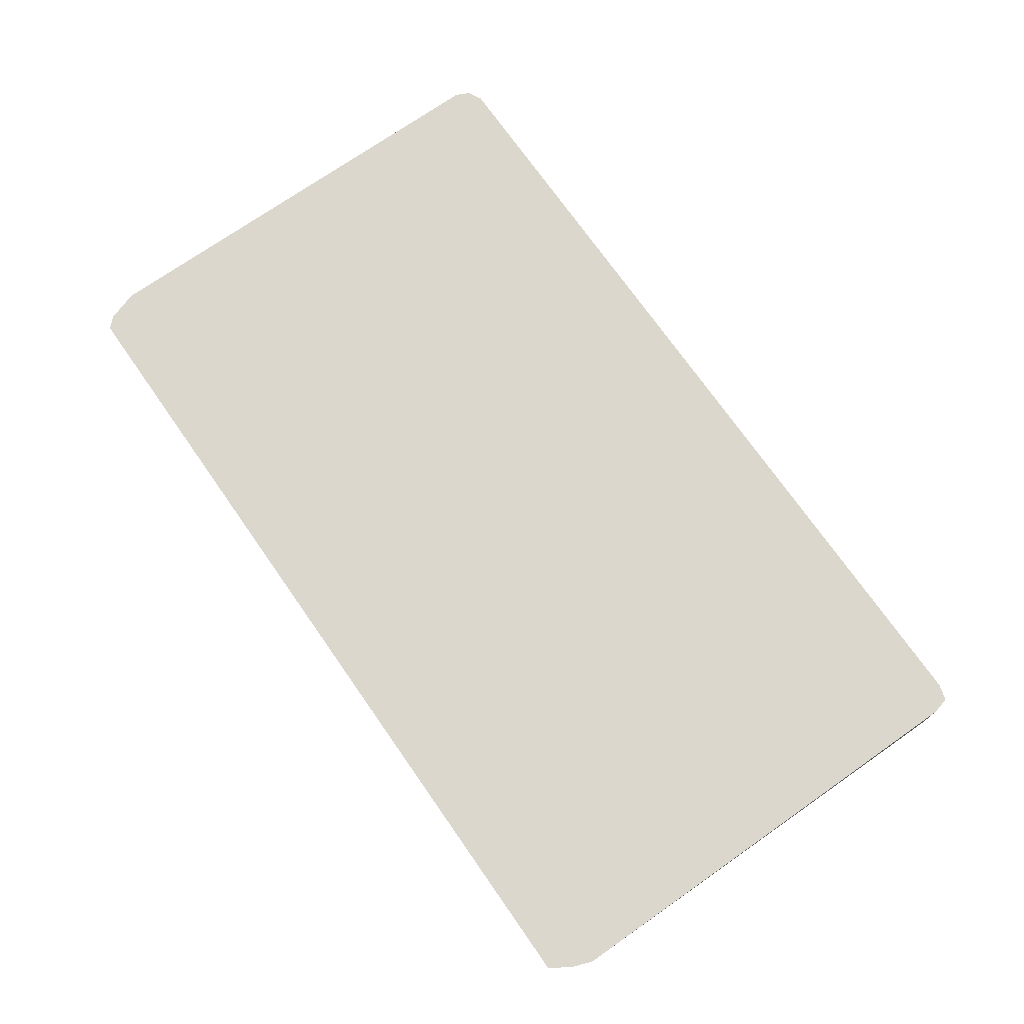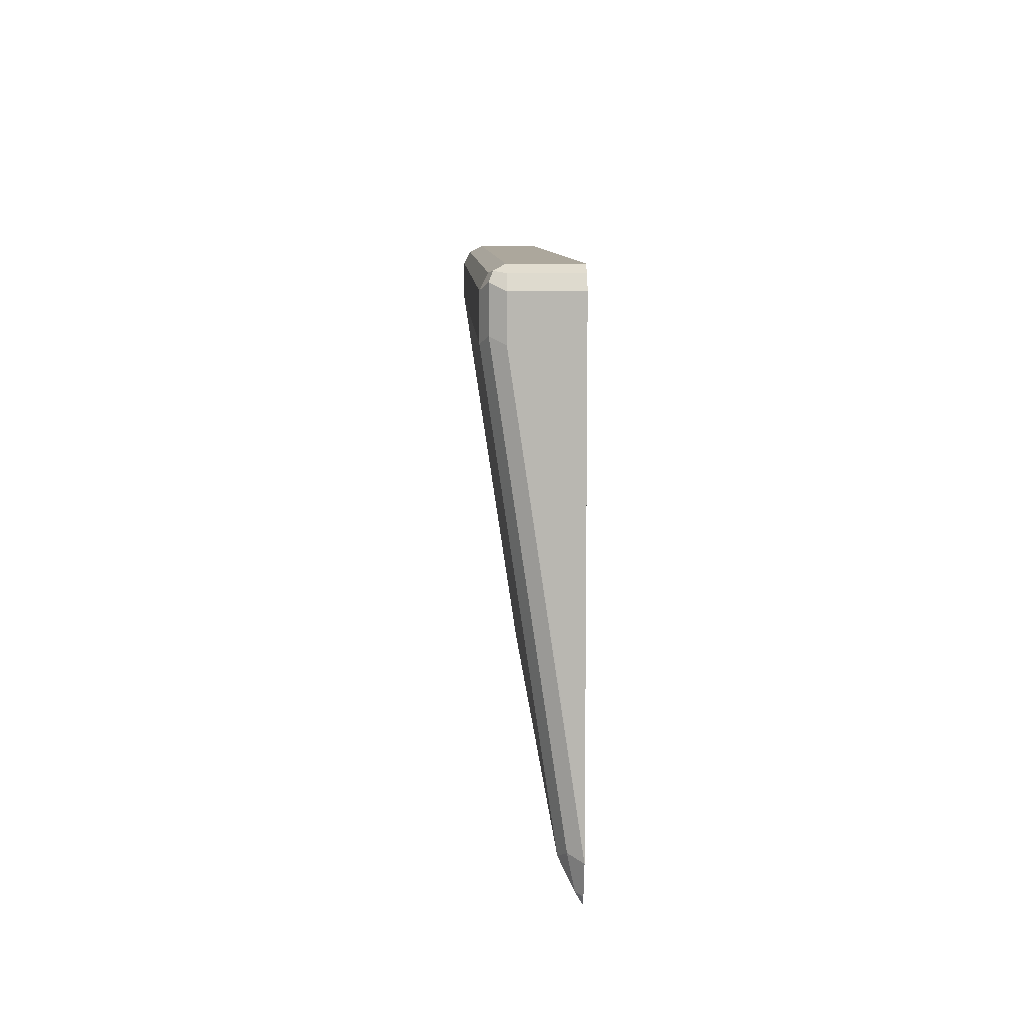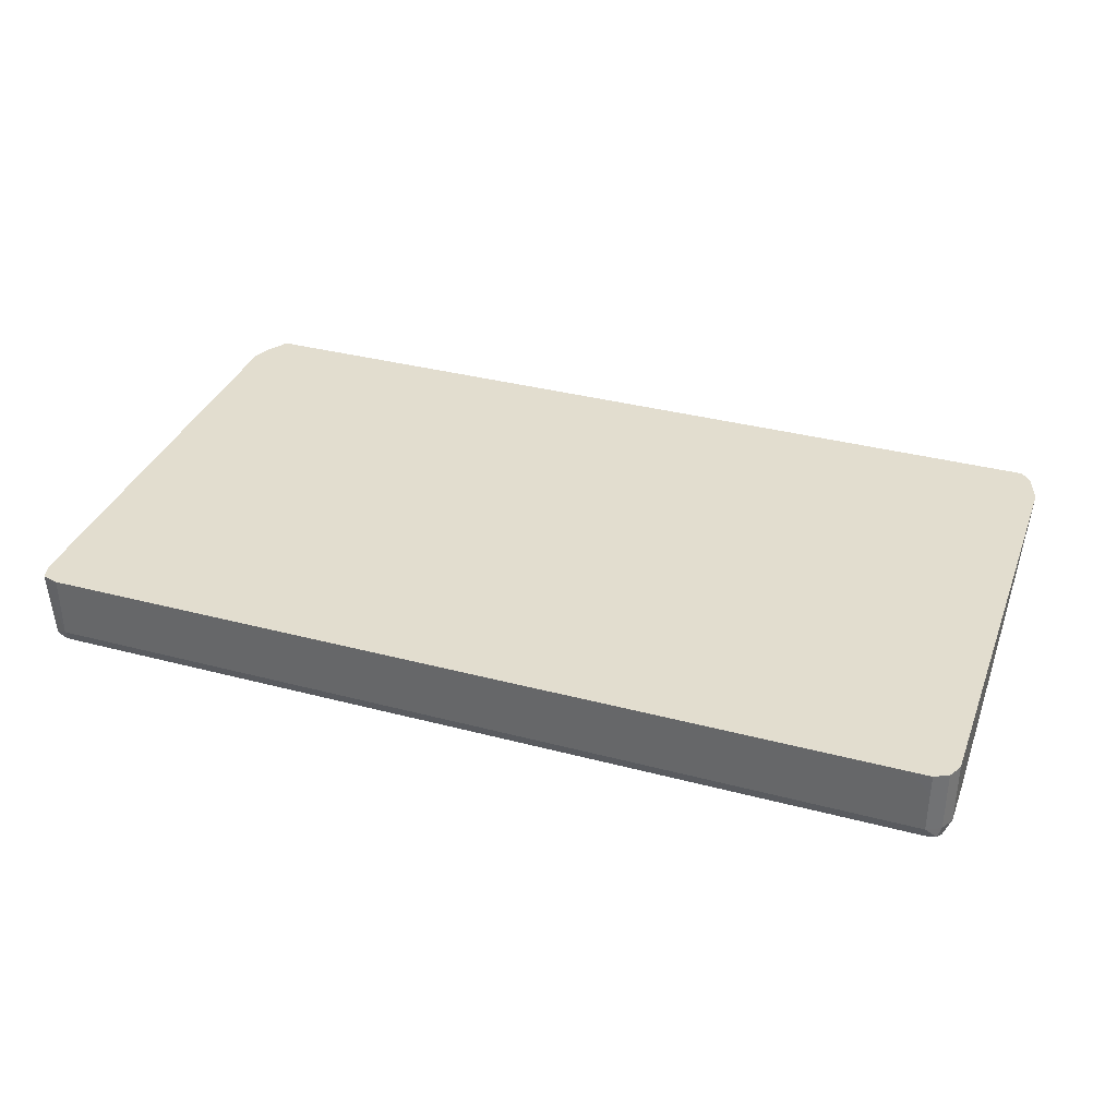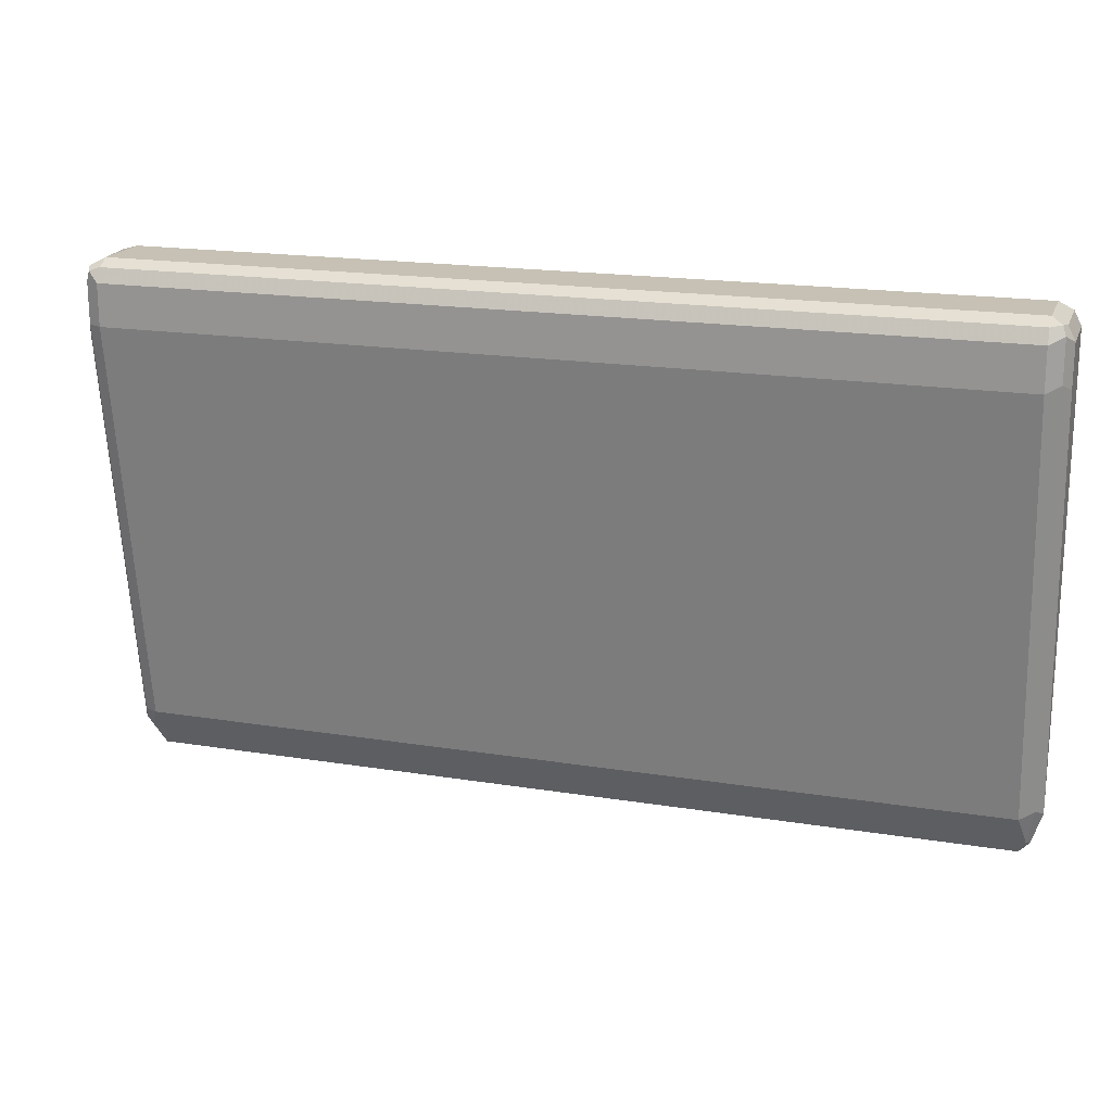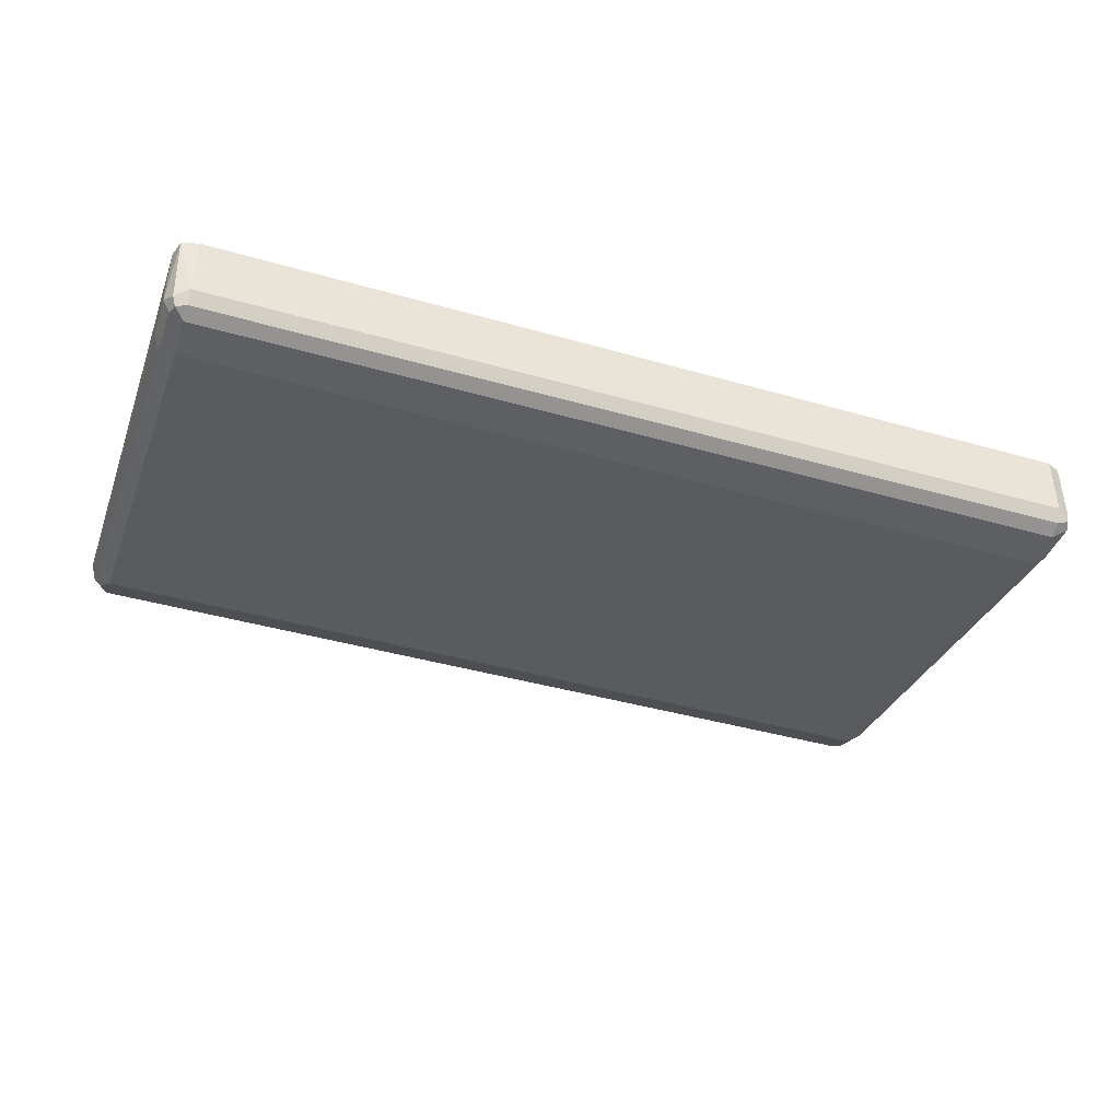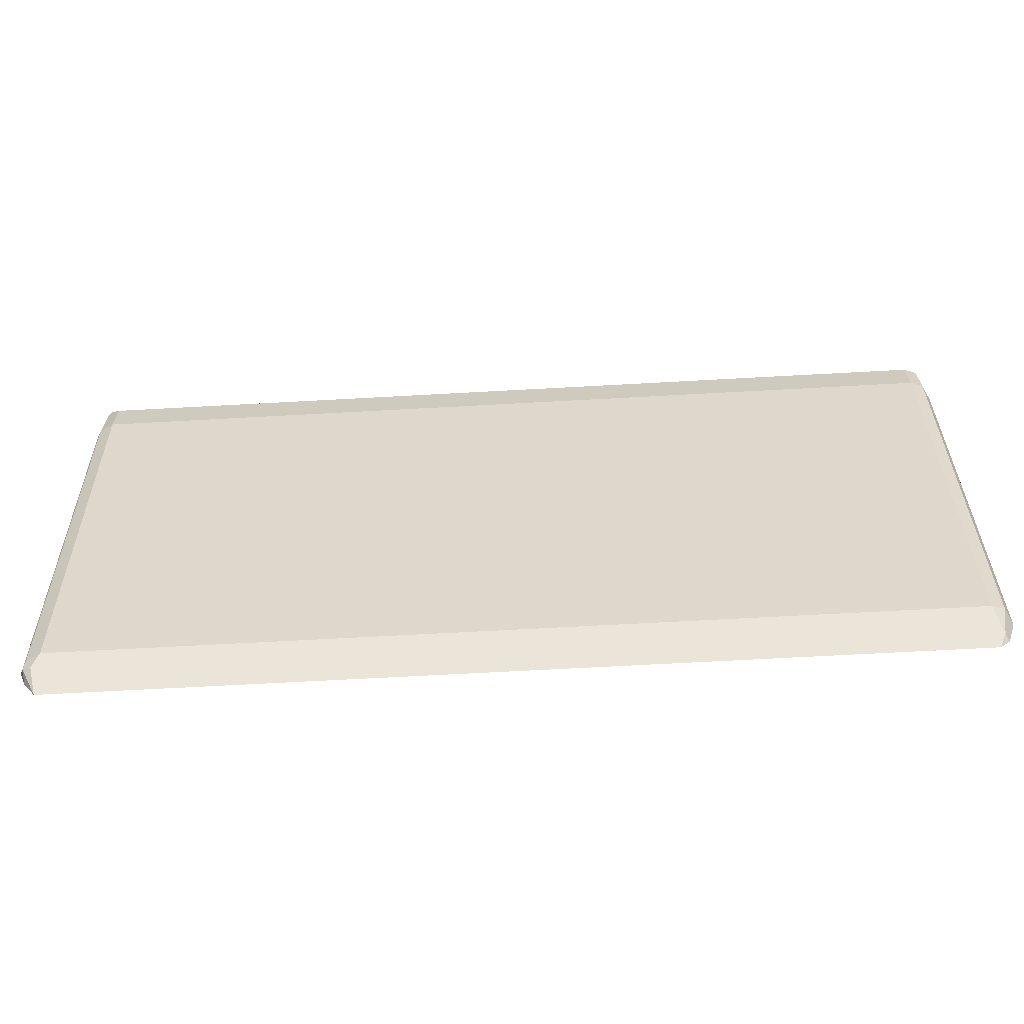
<metadata>
{"format":"obj","ext":"obj","renderer":"f3d","projection":"perspective","resolution":1024,"background":"white","views":[{"elev":73.0,"azim":55.0,"up":"+Z"},{"elev":8.4,"azim":-92.1,"up":"+Y"},{"elev":35.0,"azim":-160.6,"up":"+Z"},{"elev":18.5,"azim":-162.8,"up":"+Y"},{"elev":-41.1,"azim":160.8,"up":"+Z"},{"elev":-66.0,"azim":-176.8,"up":"+Y"}]}
</metadata>
<code>
v 0.3897 0.7981 -0.05579
v 0.4043 0.794 -0.05579
v 0.3897 0.7981 -0.1114
v -0.3713 0.7981 -0.05579
v 0.4083 0.7796 -0.05579
v 0.4083 0.7796 -0.1114
v 0.4021 0.7919 -0.1175
v 0.399 0.7888 -0.1253
v 0.3897 0.7919 -0.1237
v -0.3897 0.7981 -0.1114
v -0.3897 0.7981 -0.07425
v -0.3898 0.7981 -0.05579
v 0.4083 0.5012 -0.05579
v 0.4083 0.7424 -0.1114
v 0.4021 0.7796 -0.1237
v 0.3897 0.7796 -0.1299
v -0.3897 0.7919 -0.1237
v -0.399 0.7935 -0.1206
v -0.4021 0.7919 -0.1114
v -0.4021 0.7919 -0.05579
v 0.4083 0.3711 -0.05579
v 0.4083 0.5012 -0.07425
v 0.4036 0.362 -0.06497
v 0.4036 0.7332 -0.1206
v 0.4021 0.7424 -0.1237
v 0.3897 0.7424 -0.1299
v -0.3897 0.7796 -0.1299
v -0.4021 0.7857 -0.1237
v -0.4083 0.7796 -0.1114
v -0.4083 0.7796 -0.05579
v 0.4014 0.3528 -0.05579
v 0.4021 0.3713 -0.06806
v 0.3896 0.3343 -0.05579
v 0.396 0.3589 -0.06806
v 0.3897 0.3713 -0.07425
v -0.3897 0.7424 -0.1299
v -0.4021 0.7486 -0.1237
v -0.4083 0.7424 -0.1114
v -0.4083 0.5012 -0.05579
v 0.3836 0.3465 -0.06188
v -0.3899 0.3343 -0.05579
v -0.3897 0.3713 -0.07425
v -0.4021 0.3774 -0.06806
v -0.4083 0.3713 -0.05579
v -0.4083 0.5012 -0.07425
v -0.396 0.3465 -0.06188
v -0.399 0.3434 -0.05579
v -0.402 0.3526 -0.05579
f 25 32 35
f 25 35 26
f 26 35 42
f 23 34 32
f 23 33 34
f 23 31 33
f 23 25 24
f 23 32 25
f 21 31 23
f 17 28 18
f 19 29 30
f 18 29 19
f 18 28 29
f 17 27 28
f 16 36 27
f 16 26 36
f 26 42 36
f 15 26 16
f 15 25 26
f 19 30 20
f 27 36 37
f 36 42 43
f 28 37 38
f 43 46 44
f 14 24 25
f 42 46 43
f 41 47 46
f 39 45 44
f 38 44 45
f 38 43 44
f 37 43 38
f 36 43 37
f 27 37 28
f 35 46 42
f 34 40 35
f 33 46 40
f 33 41 46
f 33 40 34
f 32 34 35
f 29 39 30
f 29 45 39
f 29 38 45
f 28 38 29
f 35 40 46
f 14 23 24
f 1 31 21
f 14 22 21
f 2 5 6
f 1 5 2
f 1 13 5
f 1 21 13
f 1 33 31
f 1 41 33
f 1 47 41
f 1 48 47
f 1 44 48
f 1 39 44
f 1 30 39
f 1 20 30
f 1 12 20
f 1 4 12
f 1 11 4
f 1 10 11
f 1 3 10
f 1 2 3
f 44 46 48
f 2 6 7
f 2 7 3
f 3 7 8
f 3 8 9
f 13 21 22
f 11 20 12
f 10 20 11
f 10 19 20
f 10 18 19
f 10 17 18
f 9 27 17
f 9 16 27
f 8 16 9
f 14 21 23
f 8 15 16
f 6 15 8
f 6 25 15
f 6 14 25
f 5 14 6
f 5 22 14
f 5 13 22
f 4 11 12
f 3 17 10
f 3 9 17
f 6 8 7
f 46 47 48

</code>
